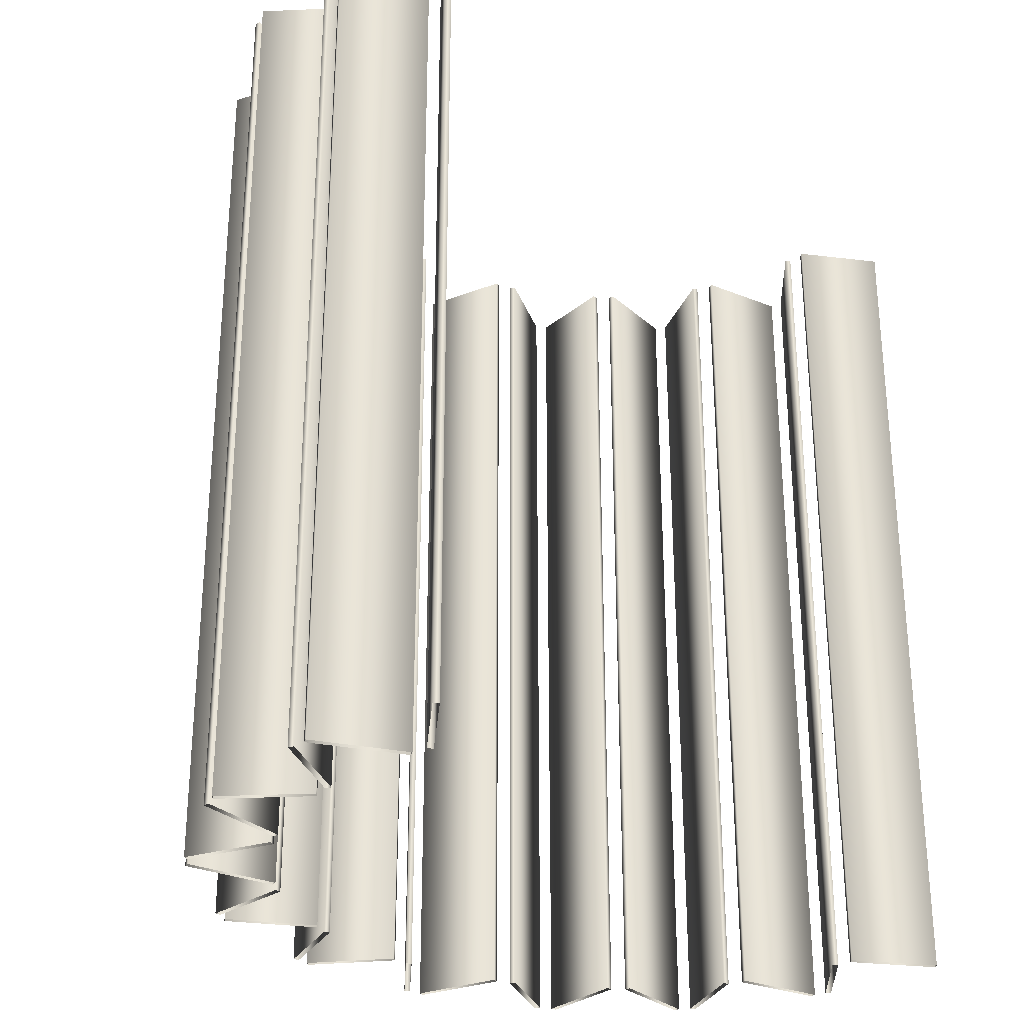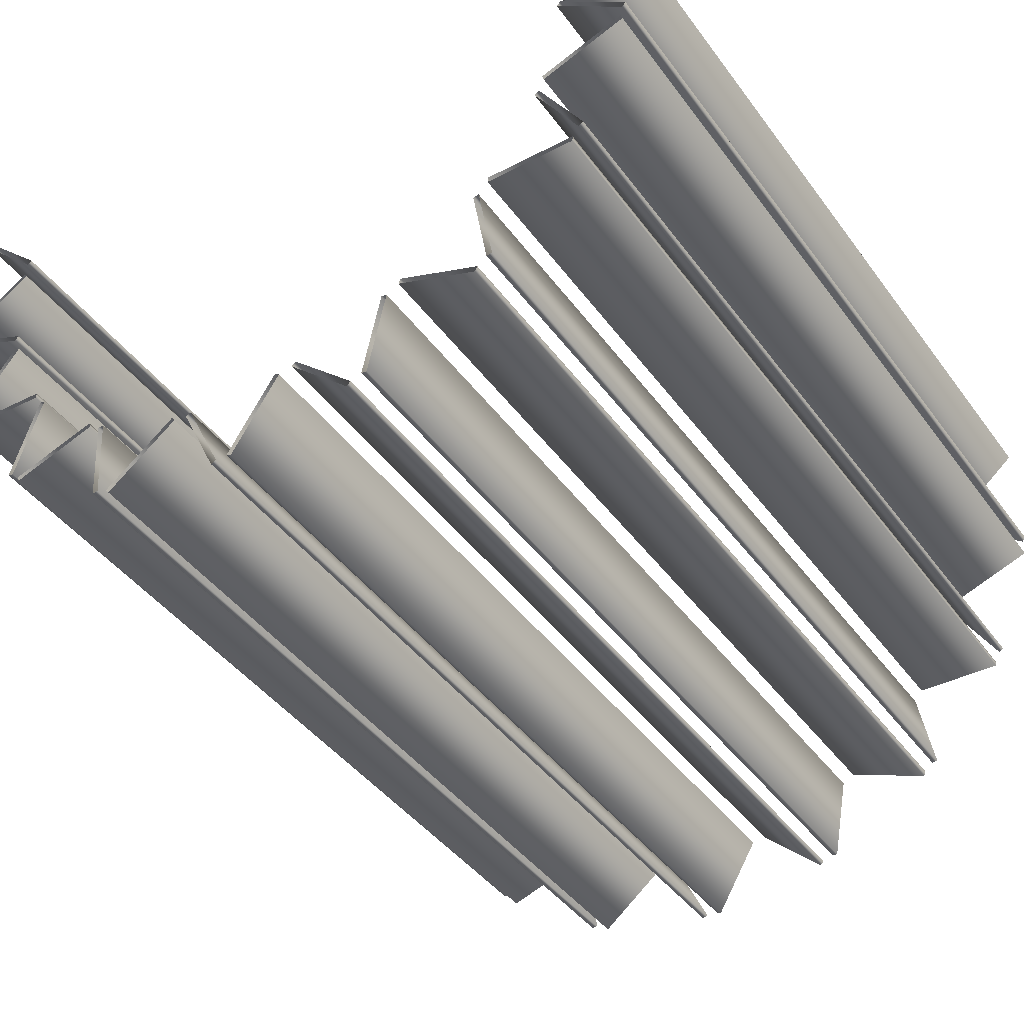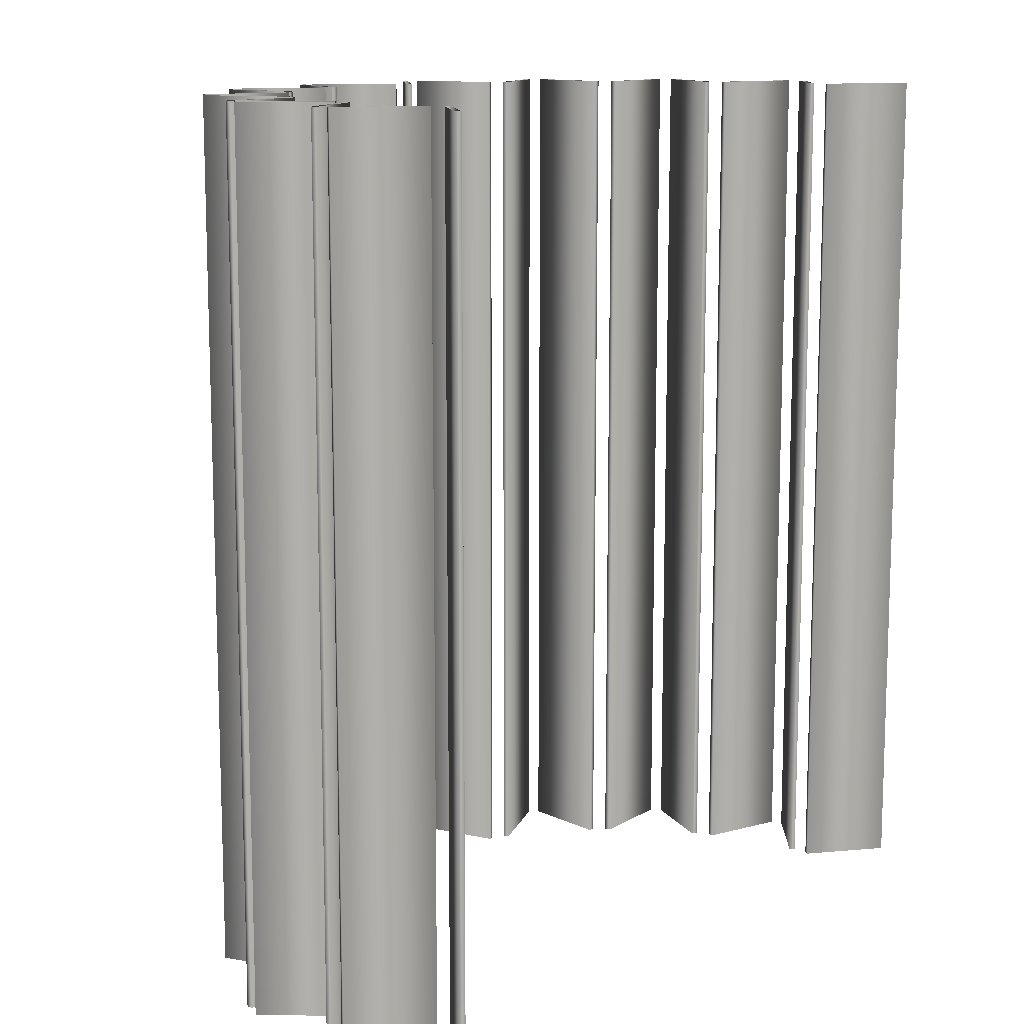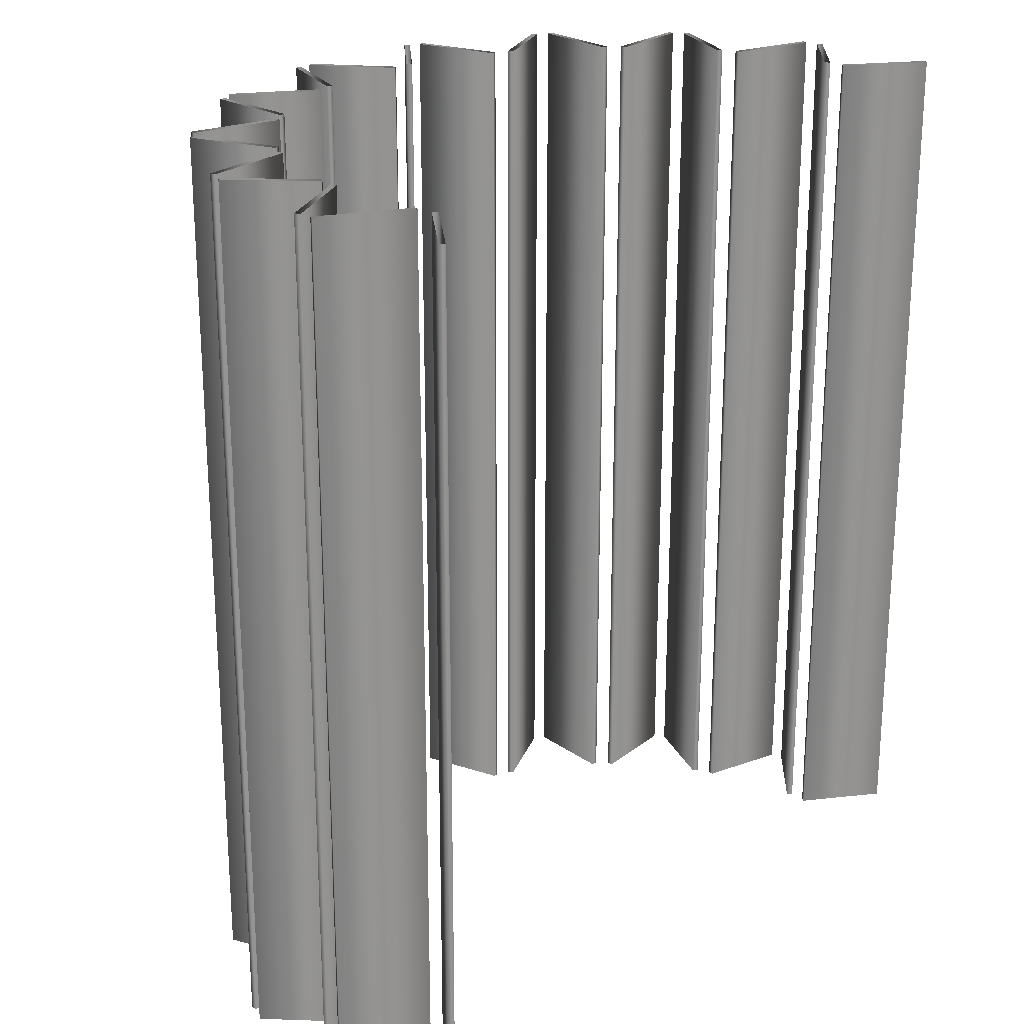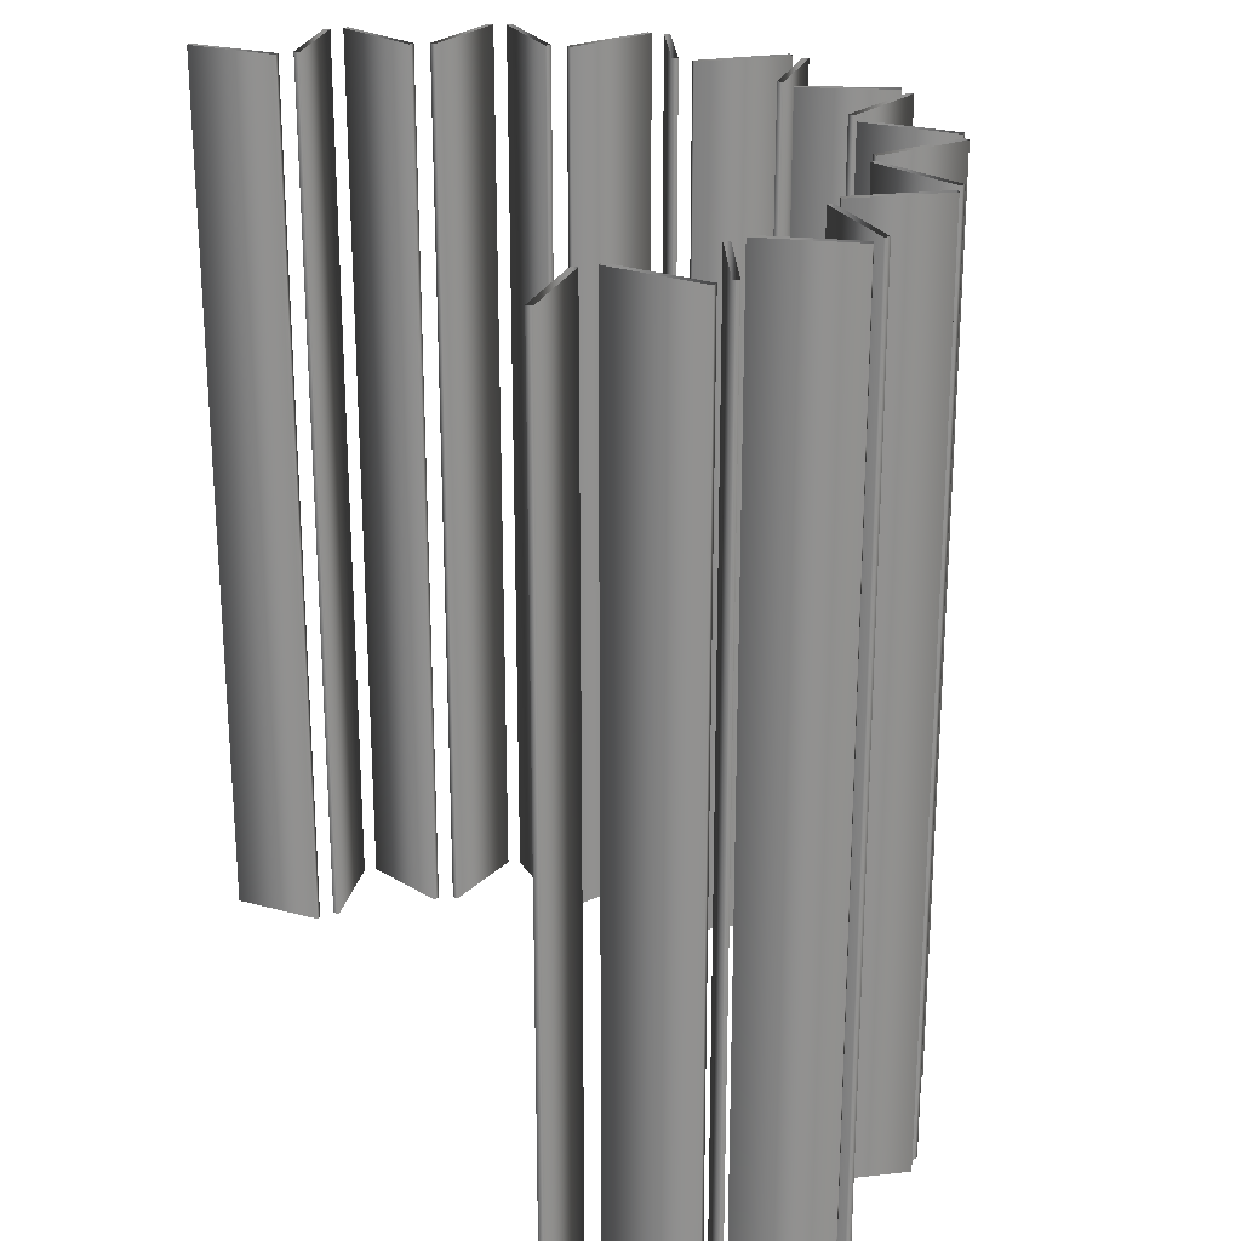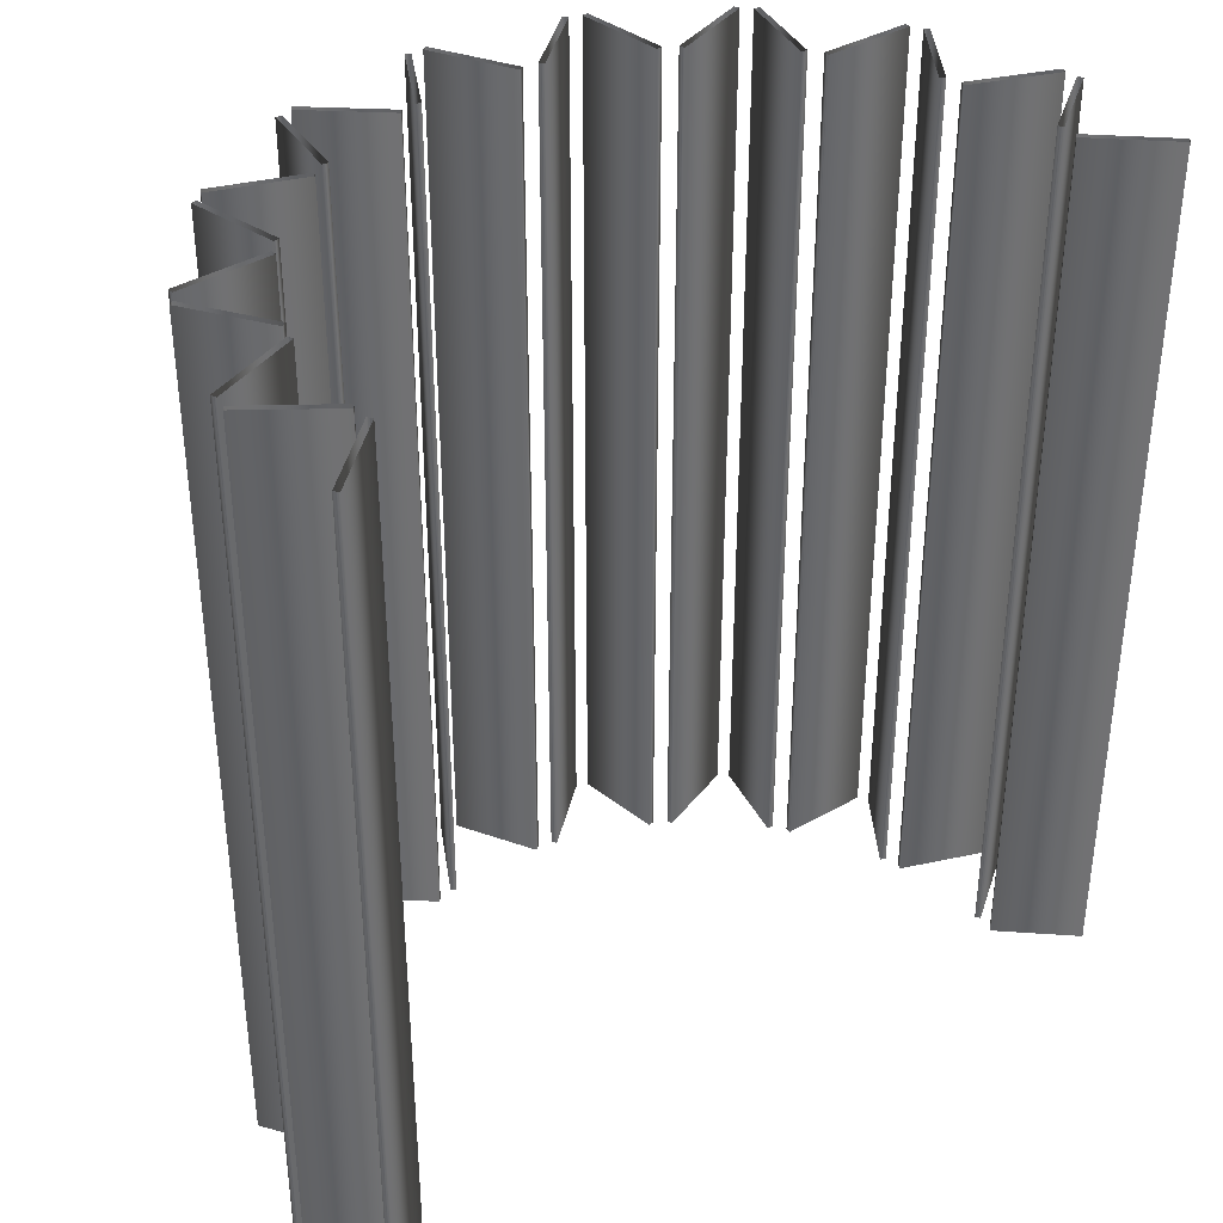
<metadata>
{"format":"obj","ext":"obj","renderer":"f3d","projection":"perspective","resolution":1024,"background":"white","views":[{"elev":-29.2,"azim":-49.2,"up":"+Y"},{"elev":-43.0,"azim":33.5,"up":"+Z"},{"elev":12.0,"azim":-51.1,"up":"+Y"},{"elev":23.3,"azim":-49.7,"up":"+Y"},{"elev":24.3,"azim":69.7,"up":"+Y"},{"elev":37.4,"azim":-33.8,"up":"+Y"}]}
</metadata>
<code>
v 1.413 3 -0.2195
v 1.413 0 -0.2195
v 1.413 3 0.2195
v 1.413 0 0.2195
v 1.4 3 -0.2351
v 1.4 0 -0.2351
v 1.4 3 0.2351
v 1.4 0 0.2351
v 1.399 3 -0.295
v 1.399 0 -0.295
v 1.393 3 -0.2759
v 1.393 0 -0.2759
v 1.244 3 -0.7056
v 1.244 0 -0.7056
v 1.226 3 -0.7157
v 1.226 0 -0.7157
v 1.205 3 -0.7512
v 1.205 0 -0.7512
v 1.204 3 -0.7712
v 1.204 0 -0.7712
v 1.172 3 -0.02478
v 1.172 0 -0.02478
v 1.172 3 0.02478
v 1.172 0 0.02478
v 1.159 3 -0.04034
v 1.159 0 -0.04034
v 1.159 3 0.04034
v 1.159 0 0.04034
v 1.105 3 -0.3917
v 1.105 0 -0.3917
v 1.098 3 -0.3726
v 1.098 0 -0.3726
v 1.087 3 -0.438
v 1.087 0 -0.438
v 1.07 3 -0.4481
v 1.07 0 -0.4481
v 0.9134 3 -1.1
v 0.9134 0 -1.1
v 0.8952 3 -0.7374
v 0.8952 0 -0.7374
v 0.8943 3 -0.7573
v 0.8943 0 -0.7573
v 0.8936 3 -1.104
v 0.8936 0 -1.104
v 0.8615 3 -0.7945
v 0.8615 0 -0.7945
v 0.861 3 -1.129
v 0.861 0 -1.129
v 0.8531 3 -1.148
v 0.8531 0 -1.148
v 0.8418 3 -0.7978
v 0.8418 0 -0.7978
v 0.5762 3 -1.007
v 0.5762 0 -1.007
v 0.5683 3 -1.025
v 0.5683 0 -1.025
v 0.5244 3 -1.048
v 0.5244 0 -1.048
v 0.5048 3 -1.044
v 0.5048 0 -1.044
v 0.4647 3 -1.352
v 0.4647 0 -1.352
v 0.4451 3 -1.348
v 0.4451 0 -1.348
v 0.4054 3 -1.361
v 0.4054 0 -1.361
v 0.3915 3 -1.375
v 0.3915 0 -1.375
v 0.1825 3 -1.145
v 0.1825 0 -1.145
v 0.1686 3 -1.16
v 0.1686 0 -1.16
v 0.1194 3 -1.166
v 0.1194 0 -1.166
v 0.1024 3 -1.155
v 0.1024 0 -1.155
v -0.04419 3 -1.429
v -0.04419 0 -1.429
v -0.06118 3 -1.419
v -0.06118 0 -1.419
v -0.1027 3 -1.416
v -0.1027 0 -1.416
v -0.1207 3 -1.425
v -0.1207 0 -1.425
v -0.2348 3 -1.136
v -0.2348 0 -1.136
v -0.2529 3 -1.144
v -0.2529 0 -1.144
v -0.3011 3 -1.133
v -0.3011 0 -1.133
v -0.3132 3 -1.117
v -0.3132 0 -1.117
v -0.5473 3 -1.321
v -0.5473 0 -1.321
v -0.5595 3 -1.305
v -0.5595 0 -1.305
v -0.5974 3 -1.288
v -0.5974 0 -1.288
v -0.6174 3 -1.29
v -0.6174 0 -1.29
v -0.6217 3 -0.9791
v -0.6217 0 -0.9791
v -0.6417 3 -0.9806
v -0.6417 0 -0.9806
v -0.6826 3 -0.9526
v -0.6826 0 -0.9526
v -0.6883 3 -0.9335
v -0.6883 0 -0.9335
v -0.9281 3 -0.6955
v -0.9281 0 -0.6955
v -0.9473 3 -0.6899
v -0.9473 0 -0.6899
v -0.9742 3 -0.6293
v -0.9742 0 -0.6293
v -0.9756 3 -0.6493
v -0.9756 0 -0.6493
v -0.9796 3 -1.042
v -0.9796 0 -1.042
v -0.9853 3 -1.023
v -0.9853 0 -1.023
v -1.015 3 -0.9932
v -1.015 0 -0.9932
v -1.034 3 -0.9877
v -1.034 0 -0.9877
v -1.114 3 -0.3219
v -1.114 0 -0.3219
v -1.13 3 -0.3099
v -1.13 0 -0.3099
v -1.134 3 -0.2436
v -1.134 0 -0.2436
v -1.142 3 -0.2618
v -1.142 0 -0.2618
v -1.147 3 0.1736
v -1.147 0 0.1736
v -1.156 3 0.09345
v -1.156 0 0.09345
v -1.161 3 0.1596
v -1.161 0 0.1596
v -1.167 3 0.1104
v -1.167 0 0.1104
v -1.284 3 -0.6074
v -1.284 0 -0.6074
v -1.285 3 -0.6274
v -1.285 0 -0.6274
v -1.301 3 -0.5696
v -1.301 0 -0.5696
v -1.317 3 -0.5576
v -1.317 0 -0.5576
v -1.364 3 0.3948
v -1.364 0 0.3948
v -1.378 3 0.3808
v -1.378 0 0.3808
v -1.415 3 -0.1136
v -1.415 0 -0.1136
v -1.418 3 -0.0722
v -1.418 0 -0.0722
v -1.424 3 -0.1318
v -1.424 0 -0.1318
v -1.429 3 -0.05529
v -1.429 0 -0.05529
f 6 26 25 5
f 26 22 21 25
f 22 2 1 21
f 2 6 5 1
f 16 36 35 15
f 36 34 33 35
f 34 14 13 33
f 14 16 15 13
f 44 52 51 43
f 52 46 45 51
f 46 38 37 45
f 38 44 43 37
f 64 60 59 63
f 60 58 57 59
f 58 62 61 57
f 62 64 63 61
f 80 76 75 79
f 76 74 73 75
f 74 78 77 73
f 78 80 79 77
f 96 92 91 95
f 92 90 89 91
f 90 94 93 89
f 94 96 95 93
f 120 108 107 119
f 108 106 105 107
f 106 118 117 105
f 118 120 119 117
f 142 114 113 141
f 114 116 115 113
f 116 144 143 115
f 144 142 141 143
f 154 130 129 153
f 130 132 131 129
f 132 158 157 131
f 158 154 153 157
f 150 134 133 149
f 134 138 137 133
f 138 152 151 137
f 152 150 149 151
f 8 4 3 7
f 4 24 23 3
f 24 28 27 23
f 28 8 7 27
f 12 10 9 11
f 10 30 29 9
f 30 32 31 29
f 32 12 11 31
f 18 20 19 17
f 20 42 41 19
f 42 40 39 41
f 40 18 17 39
f 48 50 49 47
f 50 56 55 49
f 56 54 53 55
f 54 48 47 53
f 66 68 67 65
f 68 72 71 67
f 72 70 69 71
f 70 66 65 69
f 82 84 83 81
f 84 88 87 83
f 88 86 85 87
f 86 82 81 85
f 98 100 99 97
f 100 104 103 99
f 104 102 101 103
f 102 98 97 101
f 122 124 123 121
f 124 112 111 123
f 112 110 109 111
f 110 122 121 109
f 146 148 147 145
f 148 128 127 147
f 128 126 125 127
f 126 146 145 125
f 156 160 159 155
f 160 140 139 159
f 140 136 135 139
f 136 156 155 135

</code>
